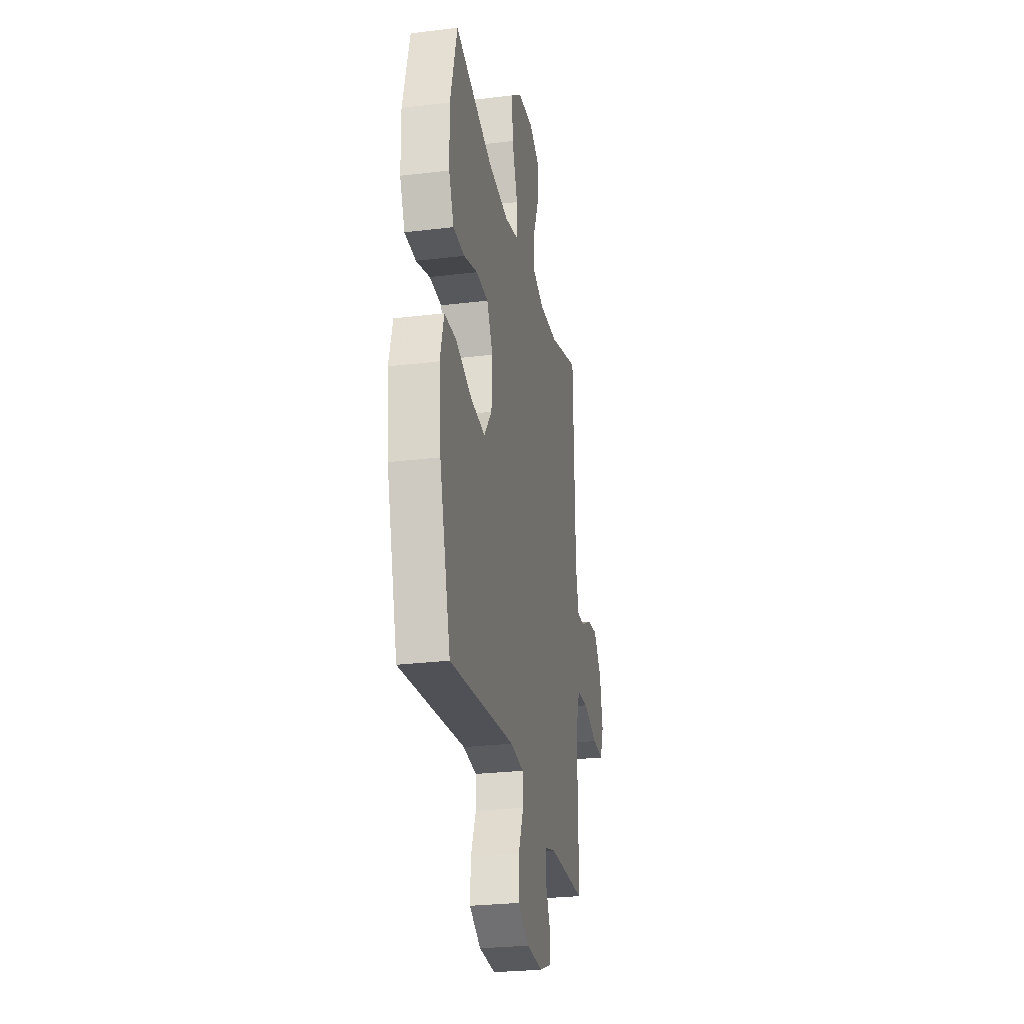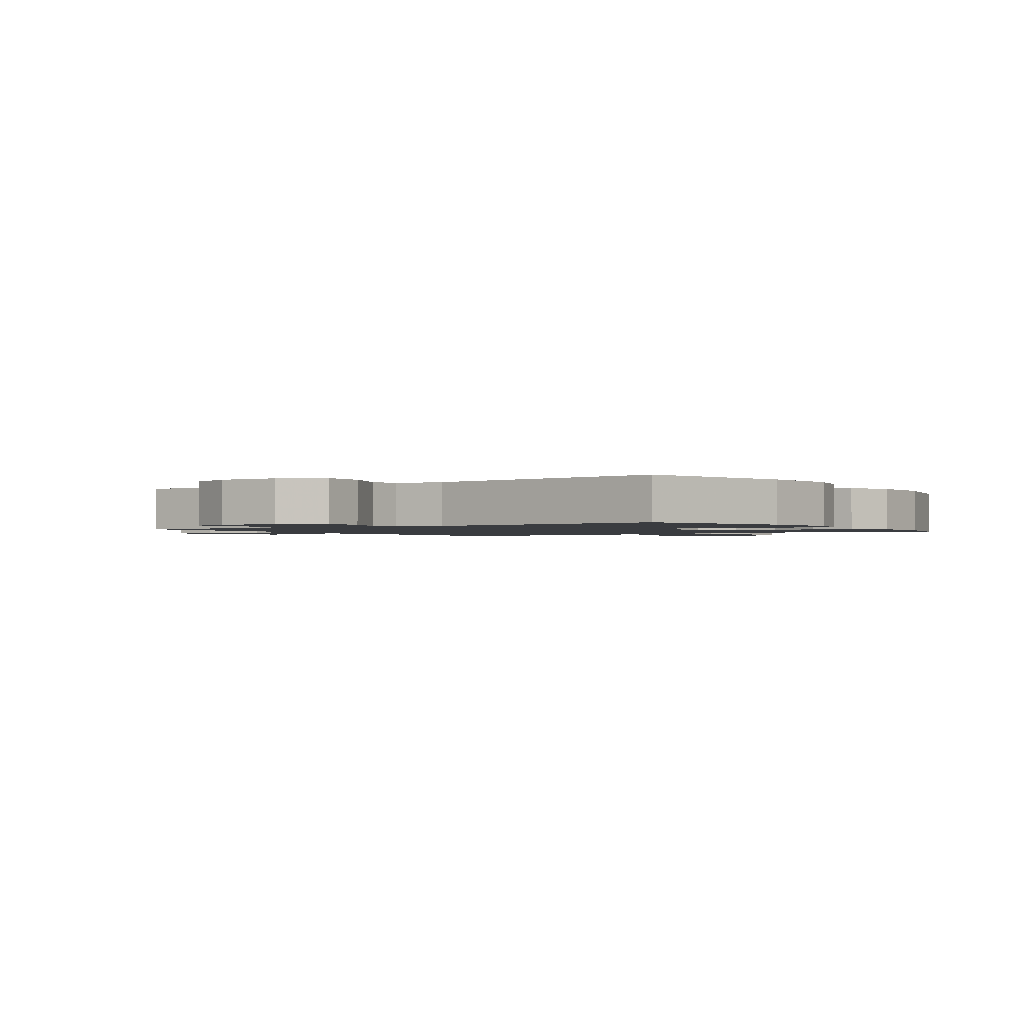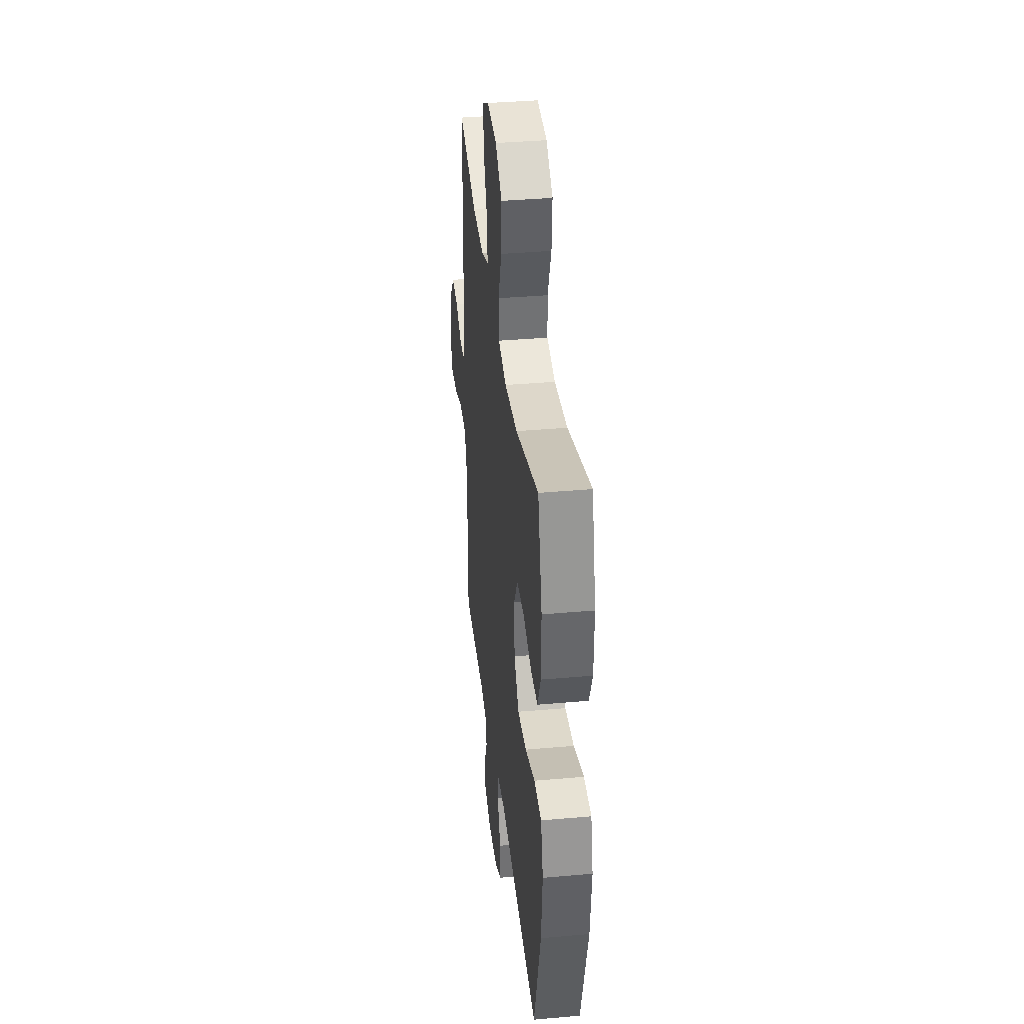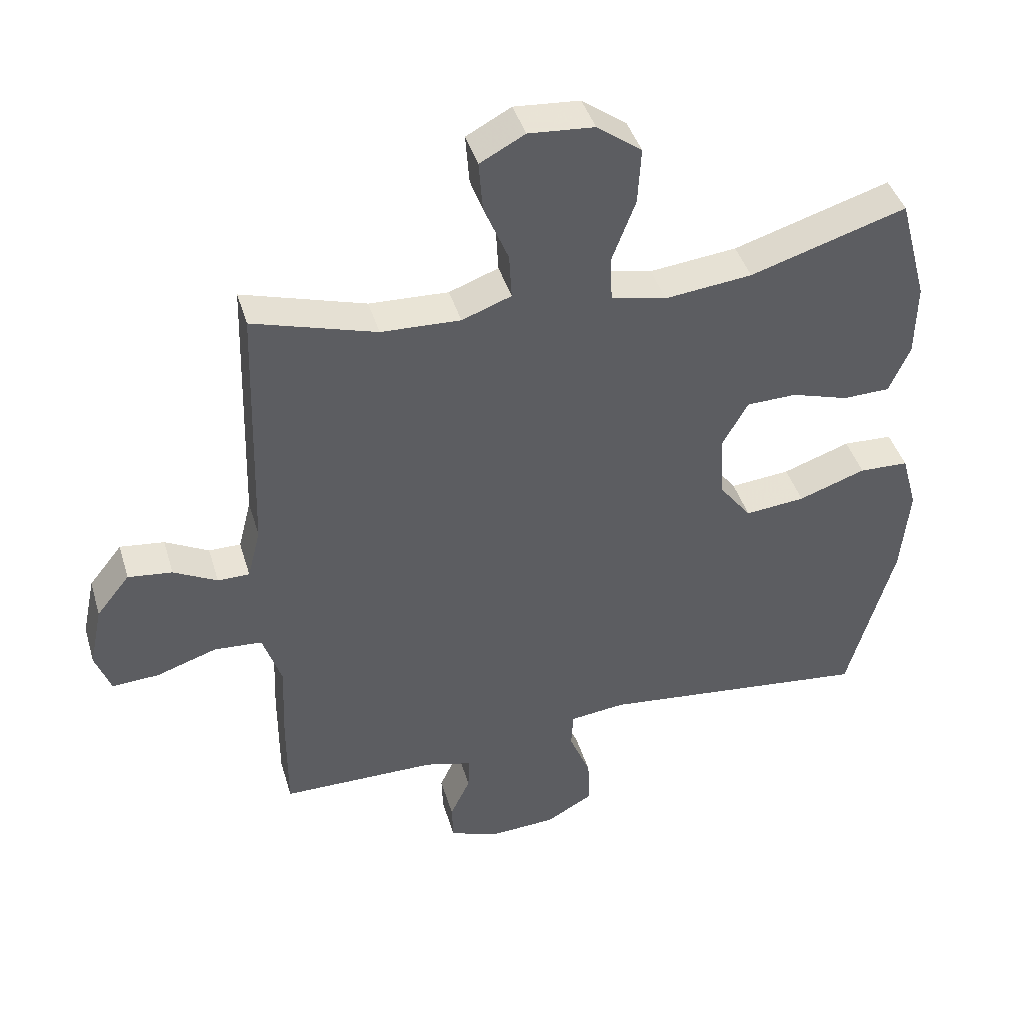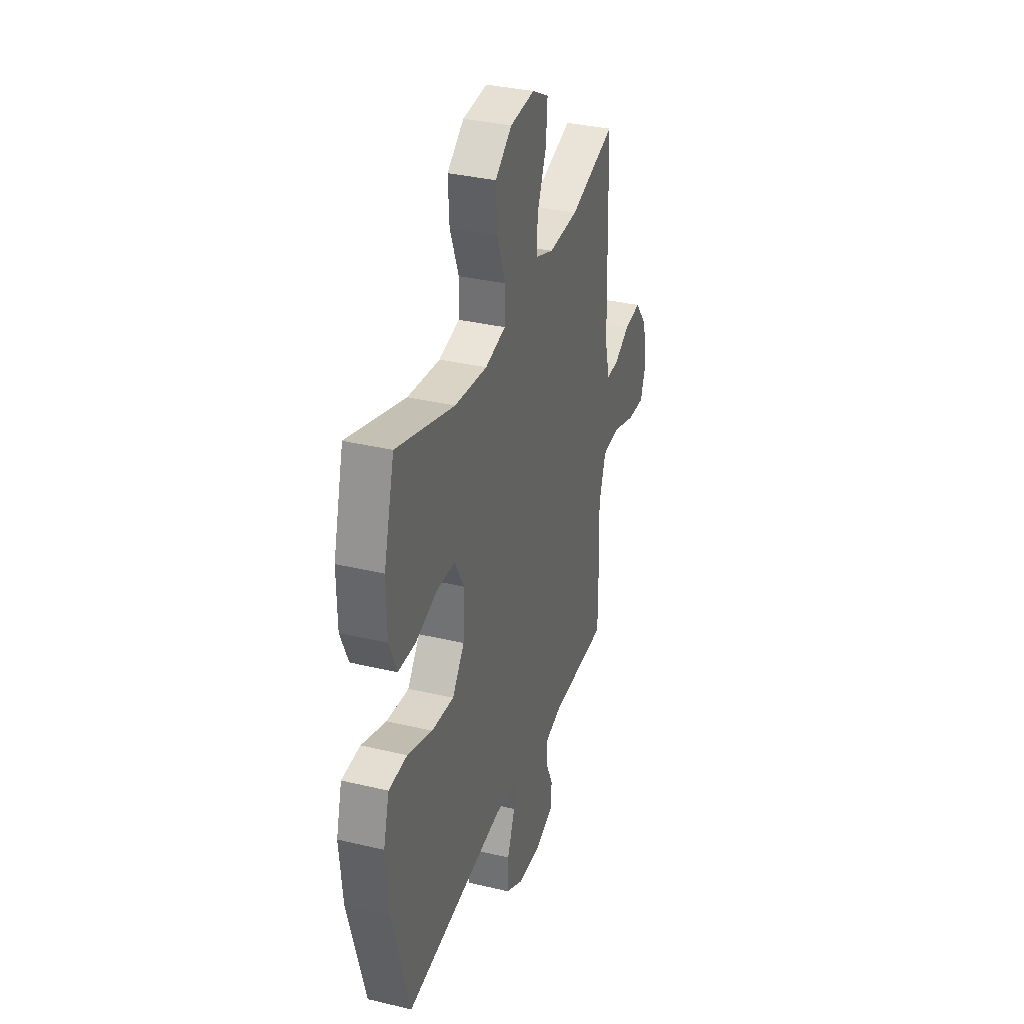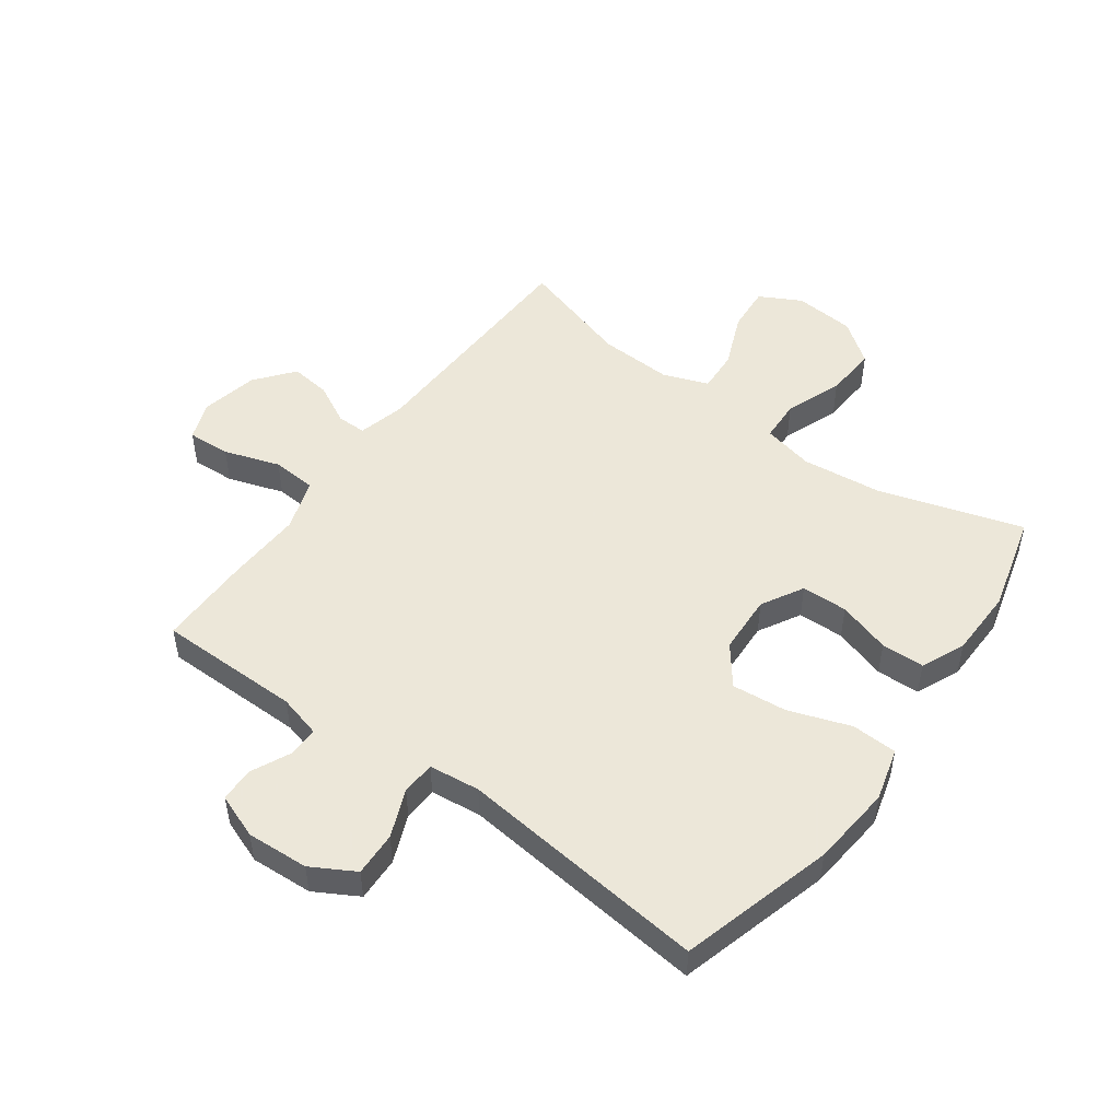
<metadata>
{"format":"obj","ext":"obj","renderer":"f3d","projection":"perspective","resolution":1024,"background":"white","views":[{"elev":-26.5,"azim":-79.1,"up":"+Z"},{"elev":-1.5,"azim":-145.4,"up":"+Y"},{"elev":37.4,"azim":-96.5,"up":"+Z"},{"elev":42.3,"azim":163.8,"up":"+Z"},{"elev":34.1,"azim":-72.1,"up":"+Z"},{"elev":50.2,"azim":-143.9,"up":"+Y"}]}
</metadata>
<code>
v -0.5 0.07 -0.5
v -0.571 0.07 -0.244
v -0.584 0.07 -0.108
v -0.56 0.07 -0.02
v -0.484 0.07 -0.017
v -0.381 0.07 -0.053
v -0.289 0.07 -0.062
v -0.239 0.07 0.003
v -0.234 0.07 0.102
v -0.273 0.07 0.172
v -0.35 0.07 0.174
v -0.438 0.07 0.147
v -0.51 0.07 0.149
v -0.542 0.07 0.222
v -0.544 0.07 0.336
v -0.5 0.07 0.5
v -0.26 0.07 0.426
v -0.126 0.07 0.411
v -0.041 0.07 0.43
v -0.038 0.07 0.5
v -0.074 0.07 0.595
v -0.079 0.07 0.682
v -0.01 0.07 0.733
v 0.091 0.07 0.741
v 0.16 0.07 0.704
v 0.154 0.07 0.627
v 0.116 0.07 0.536
v 0.112 0.07 0.466
v 0.188 0.07 0.438
v 0.31 0.07 0.443
v 0.5 0.07 0.5
v 0.512 0.07 0.099
v 0.532 0.07 0.02
v 0.581 0.07 0.02
v 0.648 0.07 0.055
v 0.716 0.07 0.063
v 0.767 0.07 -0.001
v 0.787 0.07 -0.096
v 0.763 0.07 -0.161
v 0.691 0.07 -0.157
v 0.598 0.07 -0.126
v 0.524 0.07 -0.131
v 0.495 0.07 -0.217
v 0.5 0.07 -0.347
v 0.5 0.07 -0.5
v 0.261 0.07 -0.501
v 0.189 0.07 -0.52
v 0.19 0.07 -0.571
v 0.221 0.07 -0.637
v 0.219 0.07 -0.694
v 0.145 0.07 -0.722
v 0.041 0.07 -0.716
v -0.031 0.07 -0.675
v -0.028 0.07 -0.601
v 0.005 0.07 -0.521
v 0.002 0.07 -0.465
v -0.083 0.07 -0.455
v -0.5 0 -0.5
v -0.571 0 -0.244
v -0.584 0 -0.108
v -0.56 0 -0.02
v -0.484 0 -0.017
v -0.381 0 -0.053
v -0.289 0 -0.062
v -0.239 0 0.003
v -0.234 0 0.102
v -0.273 0 0.172
v -0.35 0 0.174
v -0.438 0 0.147
v -0.51 0 0.149
v -0.542 0 0.222
v -0.544 0 0.336
v -0.5 0 0.5
v -0.26 0 0.426
v -0.126 0 0.411
v -0.041 0 0.43
v -0.038 0 0.5
v -0.074 0 0.595
v -0.079 0 0.682
v -0.01 0 0.733
v 0.091 0 0.741
v 0.16 0 0.704
v 0.154 0 0.627
v 0.116 0 0.536
v 0.112 0 0.466
v 0.188 0 0.438
v 0.31 0 0.443
v 0.5 0 0.5
v 0.512 0 0.099
v 0.532 0 0.02
v 0.581 0 0.02
v 0.648 0 0.055
v 0.716 0 0.063
v 0.767 0 -0.001
v 0.787 0 -0.096
v 0.763 0 -0.161
v 0.691 0 -0.157
v 0.598 0 -0.126
v 0.524 0 -0.131
v 0.495 0 -0.217
v 0.5 0 -0.347
v 0.5 0 -0.5
v 0.261 0 -0.501
v 0.189 0 -0.52
v 0.19 0 -0.571
v 0.221 0 -0.637
v 0.219 0 -0.694
v 0.145 0 -0.722
v 0.041 0 -0.716
v -0.031 0 -0.675
v -0.028 0 -0.601
v 0.005 0 -0.521
v 0.002 0 -0.465
v -0.083 0 -0.455
f 52 53 54 55
f 52 55 56
f 51 52 56
f 48 49 50 51
f 47 48 51 56
f 46 47 56
f 43 44 45 46
f 42 43 46 56
f 38 39 40 41
f 38 41 42
f 37 38 42
f 34 35 36 37
f 33 34 37 42
f 32 33 42 56
f 30 31 32 56
f 24 25 26 27
f 24 27 28
f 23 24 28
f 20 21 22 23
f 19 20 23 28
f 14 15 16 17
f 14 17 18
f 11 12 13 14
f 10 11 14 18
f 9 10 18 19
f 3 4 5 6
f 3 6 7
f 57 1 2 3
f 57 3 7
f 29 30 56 57
f 29 57 7 8
f 19 28 29
f 8 9 19 29
f 112 111 110 109
f 113 112 109
f 113 109 108
f 108 107 106 105
f 113 108 105 104
f 113 104 103
f 103 102 101 100
f 113 103 100 99
f 98 97 96 95
f 99 98 95
f 99 95 94
f 94 93 92 91
f 99 94 91 90
f 113 99 90 89
f 113 89 88 87
f 84 83 82 81
f 85 84 81
f 85 81 80
f 80 79 78 77
f 85 80 77 76
f 74 73 72 71
f 75 74 71
f 71 70 69 68
f 75 71 68 67
f 76 75 67 66
f 63 62 61 60
f 64 63 60
f 60 59 58 114
f 64 60 114
f 114 113 87 86
f 65 64 114 86
f 86 85 76
f 86 76 66 65
f 1 58 59 2
f 2 59 60 3
f 3 60 61 4
f 4 61 62 5
f 5 62 63 6
f 6 63 64 7
f 7 64 65 8
f 8 65 66 9
f 9 66 67 10
f 10 67 68 11
f 11 68 69 12
f 12 69 70 13
f 13 70 71 14
f 14 71 72 15
f 15 72 73 16
f 16 73 74 17
f 17 74 75 18
f 18 75 76 19
f 19 76 77 20
f 20 77 78 21
f 21 78 79 22
f 22 79 80 23
f 23 80 81 24
f 24 81 82 25
f 25 82 83 26
f 26 83 84 27
f 27 84 85 28
f 28 85 86 29
f 29 86 87 30
f 30 87 88 31
f 31 88 89 32
f 32 89 90 33
f 33 90 91 34
f 34 91 92 35
f 35 92 93 36
f 36 93 94 37
f 37 94 95 38
f 38 95 96 39
f 39 96 97 40
f 40 97 98 41
f 41 98 99 42
f 42 99 100 43
f 43 100 101 44
f 44 101 102 45
f 45 102 103 46
f 46 103 104 47
f 47 104 105 48
f 48 105 106 49
f 49 106 107 50
f 50 107 108 51
f 51 108 109 52
f 52 109 110 53
f 53 110 111 54
f 54 111 112 55
f 55 112 113 56
f 56 113 114 57
f 57 114 58 1

</code>
